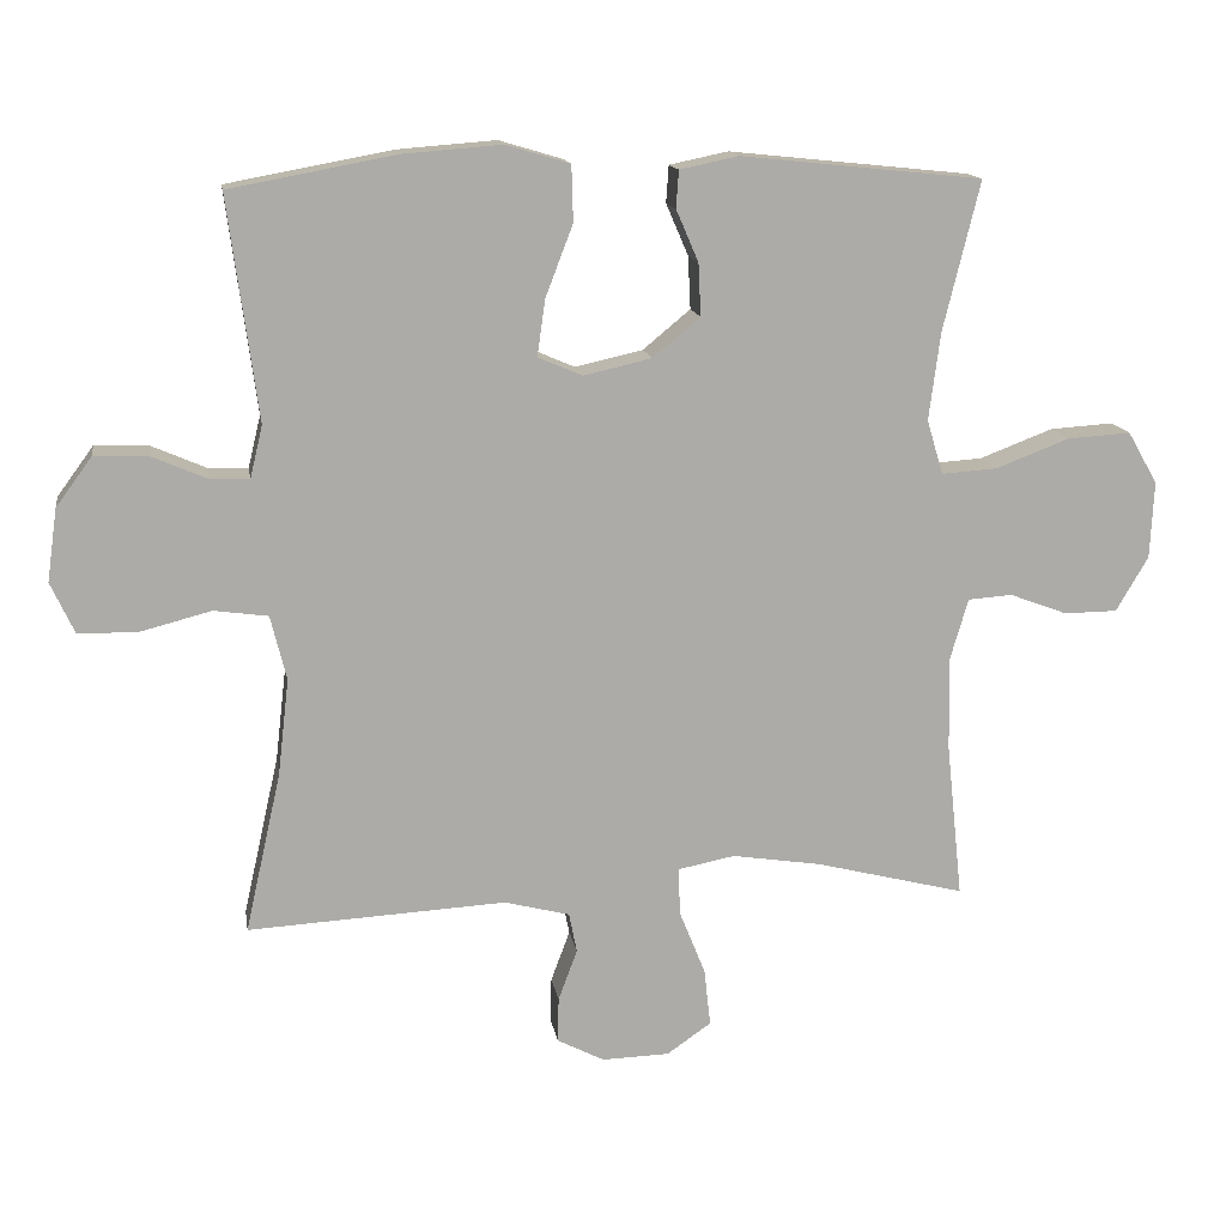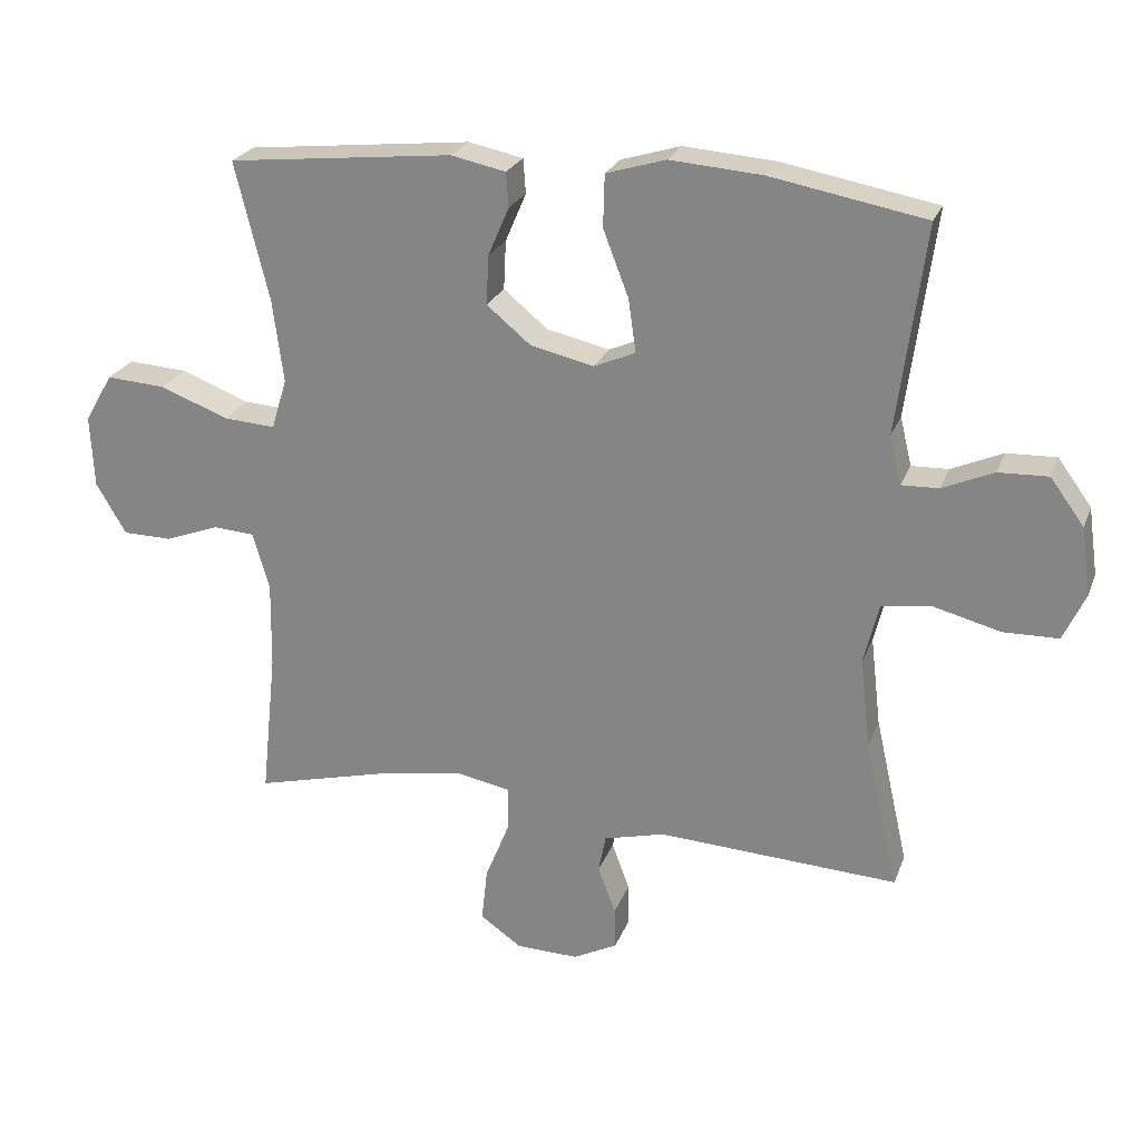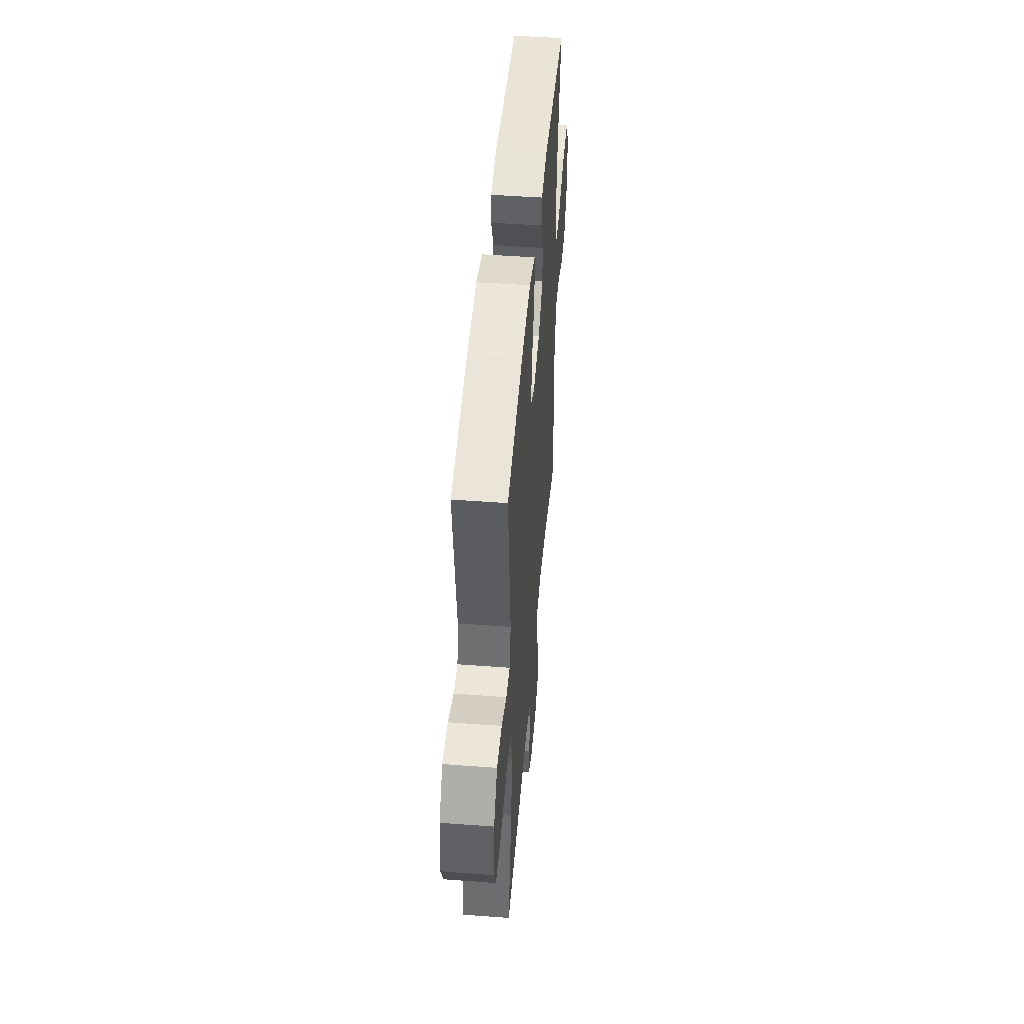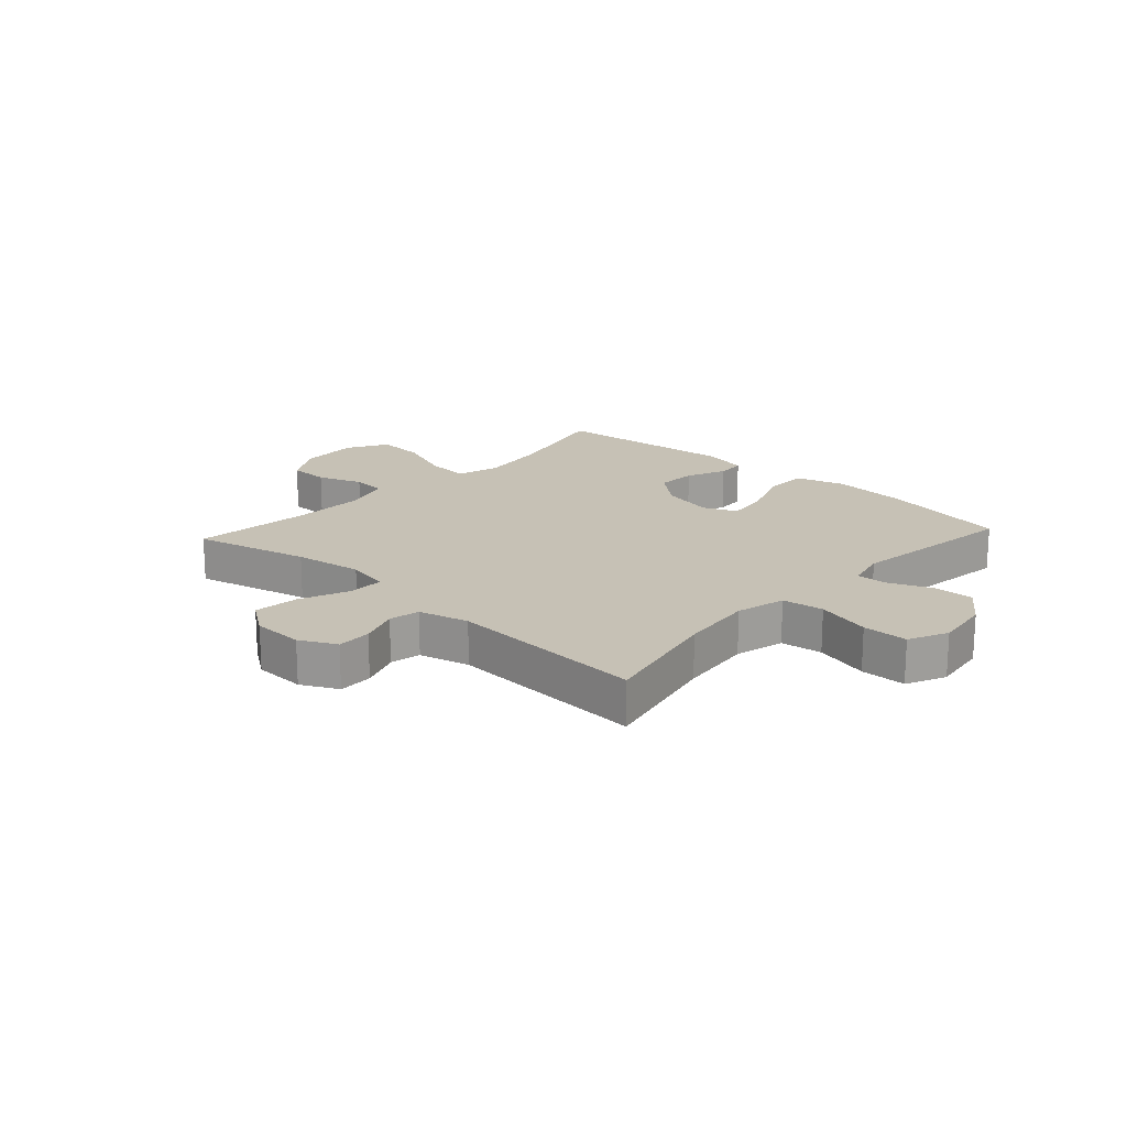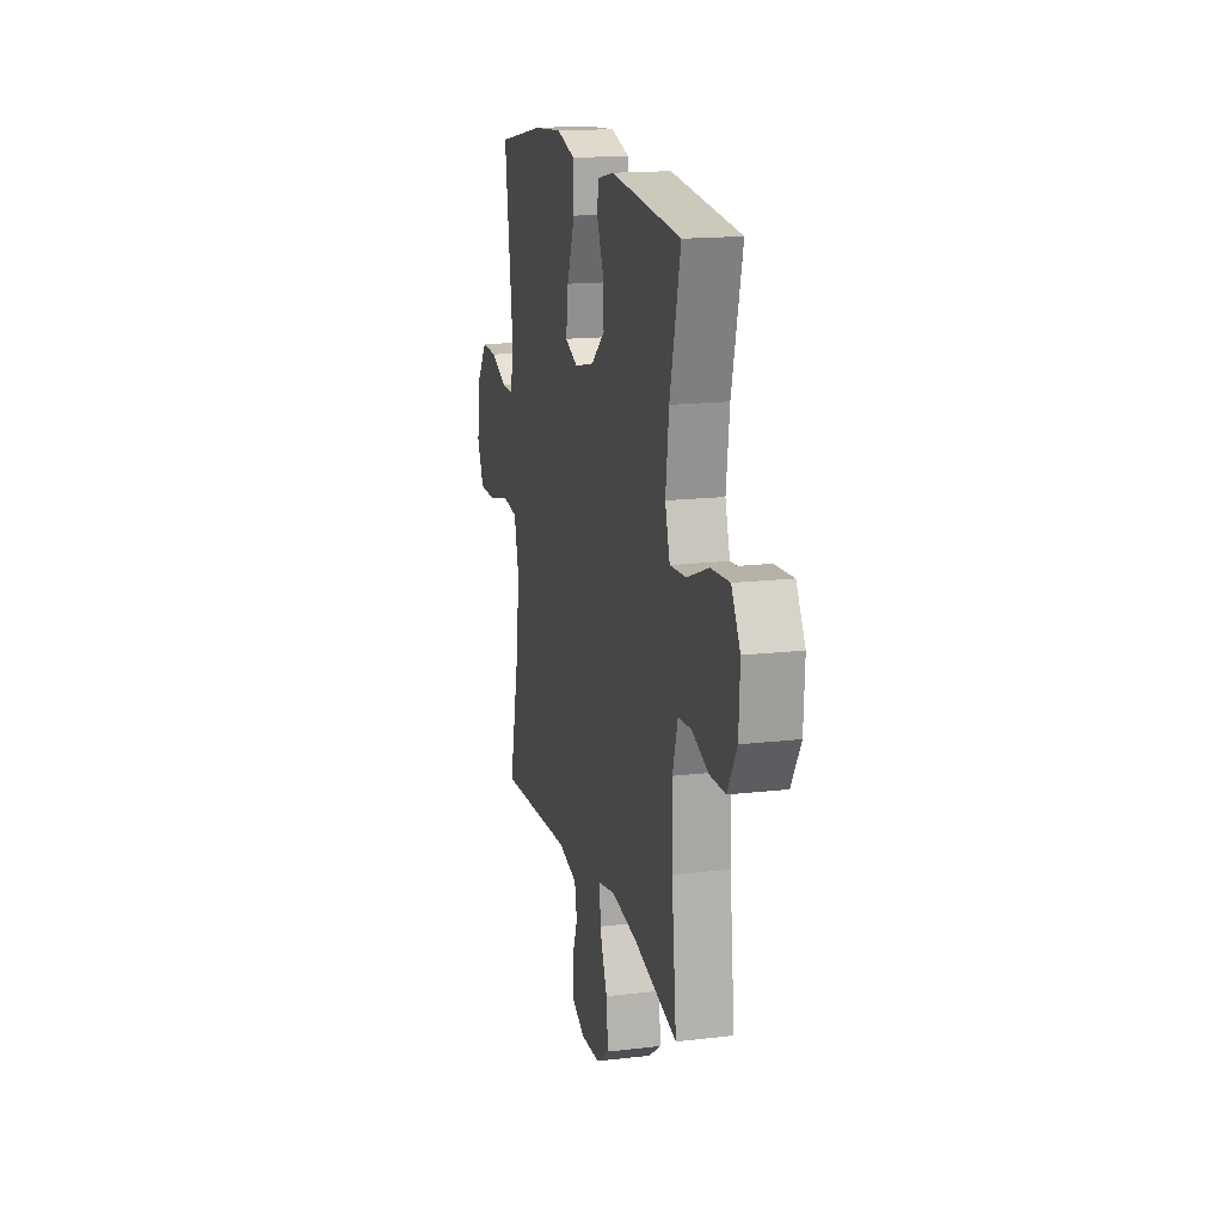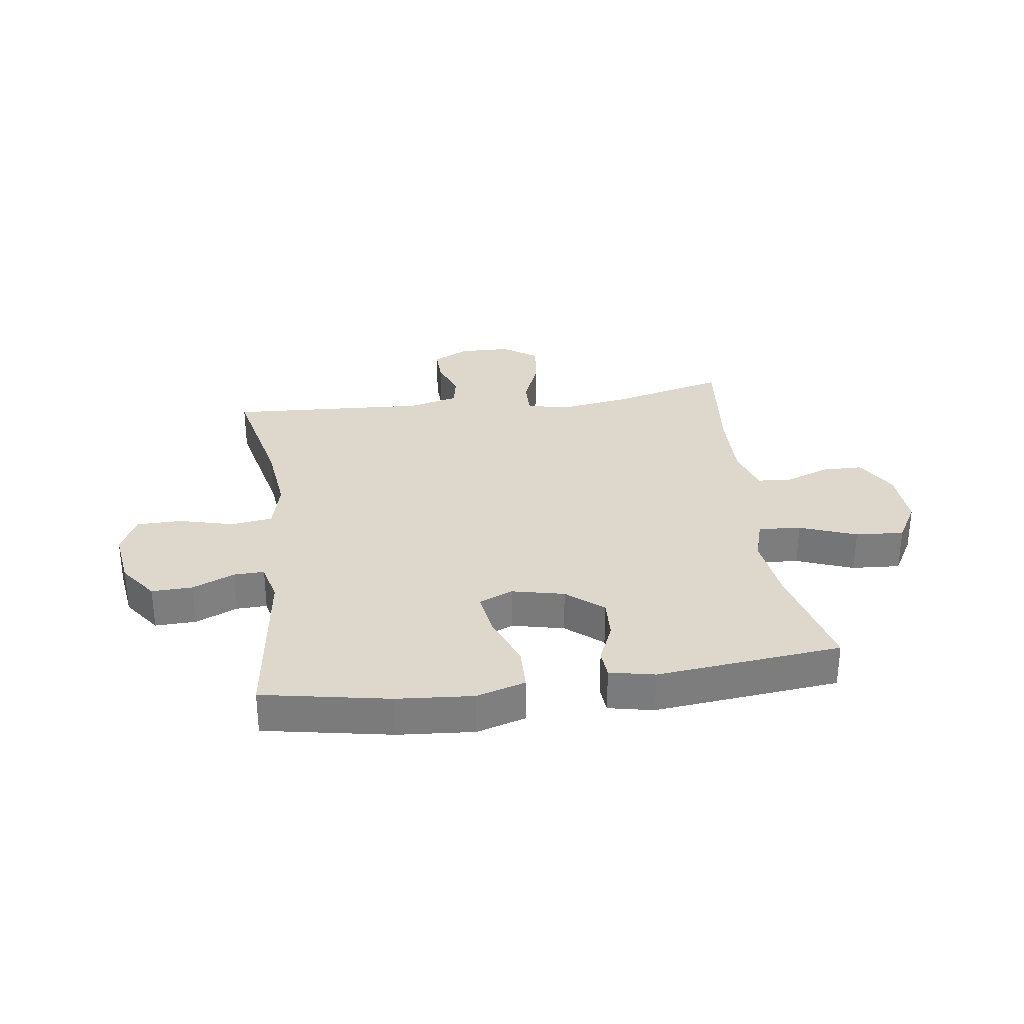
<metadata>
{"format":"obj","ext":"obj","renderer":"f3d","projection":"perspective","resolution":1024,"background":"white","views":[{"elev":14.0,"azim":-9.0,"up":"+Z"},{"elev":23.9,"azim":-162.4,"up":"+Z"},{"elev":48.0,"azim":-85.2,"up":"+Z"},{"elev":18.7,"azim":-137.4,"up":"+Y"},{"elev":16.2,"azim":76.3,"up":"+Z"},{"elev":31.2,"azim":-7.8,"up":"+Y"}]}
</metadata>
<code>
o path1522
v -0.4641 0.0375 0.2101
v -0.4813 0.0375 0.1387
v -0.5356 0.0375 0.1405
v -0.6109 0.0375 0.1731
v -0.6839 0.0375 0.1757
v -0.7336 0.0375 0.1077
v -0.7474 0.0375 0.008875
v -0.7149 0.0375 -0.06099
v -0.6341 0.0375 -0.06235
v -0.5366 0.0375 -0.03706
v -0.4624 0.0375 -0.0473
v -0.4406 0.0375 -0.1358
v -0.4558 0.0375 -0.2678
v -0.505 0.0375 -0.4866
v -0.1518 0.0375 -0.4669
v -0.06229 0.0375 -0.4896
v -0.05154 0.0375 -0.5444
v -0.07748 0.0375 -0.6143
v -0.07885 0.0375 -0.6759
v -0.01431 0.0375 -0.7089
v 0.07758 0.0375 -0.7063
v 0.1383 0.0375 -0.6641
v 0.1296 0.0375 -0.5847
v 0.09357 0.0375 -0.4959
v 0.09261 0.0375 -0.4318
v 0.1699 0.0375 -0.4166
v 0.2917 0.0375 -0.4352
v 0.497 0.0375 -0.4866
v 0.4744 0.0375 -0.2727
v 0.4723 0.0375 -0.1448
v 0.4966 0.0375 -0.06141
v 0.5573 0.0375 -0.05695
v 0.6364 0.0375 -0.08653
v 0.709 0.0375 -0.08549
v 0.753 0.0375 -0.01071
v 0.7582 0.0375 0.09467
v 0.7172 0.0375 0.166
v 0.6304 0.0375 0.1602
v 0.5294 0.0375 0.1218
v 0.4536 0.0375 0.1166
v 0.4313 0.0375 0.1909
v 0.4469 0.0375 0.3111
v 0.497 0.0375 0.5151
v 0.1668 0.0375 0.5493
v 0.08659 0.0375 0.5325
v 0.08299 0.0375 0.4817
v 0.1136 0.0375 0.4107
v 0.1171 0.0375 0.339
v 0.05222 0.0375 0.2852
v -0.04077 0.0375 0.2642
v -0.1015 0.0375 0.2901
v -0.09051 0.0375 0.3676
v -0.05303 0.0375 0.4651
v -0.0552 0.0375 0.5418
v -0.1426 0.0375 0.5679
v -0.2779 0.0375 0.5573
v -0.505 0.0375 0.5151
v -0.4641 -0.0375 0.2101
v -0.4813 -0.0375 0.1387
v -0.5356 -0.0375 0.1405
v -0.6109 -0.0375 0.1731
v -0.6839 -0.0375 0.1757
v -0.7336 -0.0375 0.1077
v -0.7474 -0.0375 0.008875
v -0.7149 -0.0375 -0.06099
v -0.6341 -0.0375 -0.06235
v -0.5366 -0.0375 -0.03706
v -0.4624 -0.0375 -0.0473
v -0.4406 -0.0375 -0.1358
v -0.4558 -0.0375 -0.2678
v -0.505 -0.0375 -0.4866
v -0.1518 -0.0375 -0.4669
v -0.06229 -0.0375 -0.4896
v -0.05154 -0.0375 -0.5444
v -0.07748 -0.0375 -0.6143
v -0.07885 -0.0375 -0.6759
v -0.01431 -0.0375 -0.7089
v 0.07758 -0.0375 -0.7063
v 0.1383 -0.0375 -0.6641
v 0.1296 -0.0375 -0.5847
v 0.09357 -0.0375 -0.4959
v 0.09261 -0.0375 -0.4318
v 0.1699 -0.0375 -0.4166
v 0.2917 -0.0375 -0.4352
v 0.497 -0.0375 -0.4866
v 0.4744 -0.0375 -0.2727
v 0.4723 -0.0375 -0.1448
v 0.4966 -0.0375 -0.06141
v 0.5573 -0.0375 -0.05695
v 0.6364 -0.0375 -0.08653
v 0.709 -0.0375 -0.08549
v 0.753 -0.0375 -0.01071
v 0.7582 -0.0375 0.09467
v 0.7172 -0.0375 0.166
v 0.6304 -0.0375 0.1602
v 0.5294 -0.0375 0.1218
v 0.4536 -0.0375 0.1166
v 0.4313 -0.0375 0.1909
v 0.4469 -0.0375 0.3111
v 0.497 -0.0375 0.5151
v 0.1668 -0.0375 0.5493
v 0.08659 -0.0375 0.5325
v 0.08299 -0.0375 0.4817
v 0.1136 -0.0375 0.4107
v 0.1171 -0.0375 0.339
v 0.05222 -0.0375 0.2852
v -0.04077 -0.0375 0.2642
v -0.1015 -0.0375 0.2901
v -0.09051 -0.0375 0.3676
v -0.05303 -0.0375 0.4651
v -0.0552 -0.0375 0.5418
v -0.1426 -0.0375 0.5679
v -0.2779 -0.0375 0.5573
v -0.505 -0.0375 0.5151
v -0.0552 0.0375 0.5418
v -0.0552 0.0375 0.5418
v -0.1426 0.0375 0.5679
v -0.2779 0.0375 0.5573
v 0.1668 0.0375 0.5493
v 0.08659 0.0375 0.5325
v 0.08659 0.0375 0.5325
v -0.05303 0.0375 0.4651
v 0.08299 0.0375 0.4817
v 0.497 0.0375 0.5151
v 0.497 0.0375 0.5151
v -0.505 0.0375 0.5151
v -0.505 0.0375 0.5151
v 0.1136 0.0375 0.4107
v -0.09051 0.0375 0.3676
v 0.4469 0.0375 0.3111
v 0.1171 0.0375 0.339
v -0.1015 0.0375 0.2901
v -0.1015 0.0375 0.2901
v 0.05222 0.0375 0.2852
v -0.4641 0.0375 0.2101
v 0.4313 0.0375 0.1909
v -0.04077 0.0375 0.2642
v -0.4813 0.0375 0.1387
v -0.4813 0.0375 0.1387
v 0.4536 0.0375 0.1166
v 0.4536 0.0375 0.1166
v -0.6109 0.0375 0.1731
v -0.6839 0.0375 0.1757
v -0.7336 0.0375 0.1077
v -0.5356 0.0375 0.1405
v 0.7582 0.0375 0.09467
v 0.7172 0.0375 0.166
v 0.7172 0.0375 0.166
v 0.6304 0.0375 0.1602
v 0.5294 0.0375 0.1218
v -0.7474 0.0375 0.008875
v 0.753 0.0375 -0.01071
v -0.7149 0.0375 -0.06099
v -0.7149 0.0375 -0.06099
v 0.709 0.0375 -0.08549
v -0.5366 0.0375 -0.03706
v -0.4624 0.0375 -0.0473
v -0.4624 0.0375 -0.0473
v -0.6341 0.0375 -0.06235
v 0.4966 0.0375 -0.06141
v 0.4966 0.0375 -0.06141
v 0.5573 0.0375 -0.05695
v -0.4406 0.0375 -0.1358
v 0.6364 0.0375 -0.08653
v 0.4723 0.0375 -0.1448
v -0.4558 0.0375 -0.2678
v 0.4744 0.0375 -0.2727
v 0.497 0.0375 -0.4866
v 0.497 0.0375 -0.4866
v 0.1699 0.0375 -0.4166
v 0.2917 0.0375 -0.4352
v 0.09261 0.0375 -0.4318
v 0.09261 0.0375 -0.4318
v 0.09357 0.0375 -0.4959
v -0.505 0.0375 -0.4866
v -0.505 0.0375 -0.4866
v -0.1518 0.0375 -0.4669
v -0.06229 0.0375 -0.4896
v -0.06229 0.0375 -0.4896
v -0.05154 0.0375 -0.5444
v 0.1296 0.0375 -0.5847
v -0.07748 0.0375 -0.6143
v 0.1383 0.0375 -0.6641
v 0.1383 0.0375 -0.6641
v -0.07885 0.0375 -0.6759
v -0.07885 0.0375 -0.6759
v 0.07758 0.0375 -0.7063
v -0.01431 0.0375 -0.7089
v -0.0552 -0.0375 0.5418
v -0.0552 -0.0375 0.5418
v -0.1426 -0.0375 0.5679
v -0.2779 -0.0375 0.5573
v 0.1668 -0.0375 0.5493
v 0.08659 -0.0375 0.5325
v 0.08659 -0.0375 0.5325
v -0.05303 -0.0375 0.4651
v 0.08299 -0.0375 0.4817
v 0.497 -0.0375 0.5151
v 0.497 -0.0375 0.5151
v -0.505 -0.0375 0.5151
v -0.505 -0.0375 0.5151
v 0.1136 -0.0375 0.4107
v -0.09051 -0.0375 0.3676
v 0.4469 -0.0375 0.3111
v 0.1171 -0.0375 0.339
v -0.1015 -0.0375 0.2901
v -0.1015 -0.0375 0.2901
v 0.05222 -0.0375 0.2852
v -0.4641 -0.0375 0.2101
v 0.4313 -0.0375 0.1909
v -0.04077 -0.0375 0.2642
v -0.4813 -0.0375 0.1387
v -0.4813 -0.0375 0.1387
v 0.4536 -0.0375 0.1166
v 0.4536 -0.0375 0.1166
v -0.6109 -0.0375 0.1731
v -0.6839 -0.0375 0.1757
v -0.7336 -0.0375 0.1077
v -0.5356 -0.0375 0.1405
v 0.7582 -0.0375 0.09467
v 0.7172 -0.0375 0.166
v 0.7172 -0.0375 0.166
v 0.6304 -0.0375 0.1602
v 0.5294 -0.0375 0.1218
v -0.7474 -0.0375 0.008875
v 0.753 -0.0375 -0.01071
v -0.7149 -0.0375 -0.06099
v -0.7149 -0.0375 -0.06099
v 0.709 -0.0375 -0.08549
v -0.5366 -0.0375 -0.03706
v -0.4624 -0.0375 -0.0473
v -0.4624 -0.0375 -0.0473
v -0.6341 -0.0375 -0.06235
v 0.4966 -0.0375 -0.06141
v 0.4966 -0.0375 -0.06141
v 0.5573 -0.0375 -0.05695
v -0.4406 -0.0375 -0.1358
v 0.6364 -0.0375 -0.08653
v 0.4723 -0.0375 -0.1448
v -0.4558 -0.0375 -0.2678
v 0.4744 -0.0375 -0.2727
v 0.497 -0.0375 -0.4866
v 0.497 -0.0375 -0.4866
v 0.1699 -0.0375 -0.4166
v 0.2917 -0.0375 -0.4352
v 0.09261 -0.0375 -0.4318
v 0.09261 -0.0375 -0.4318
v 0.09357 -0.0375 -0.4959
v -0.505 -0.0375 -0.4866
v -0.505 -0.0375 -0.4866
v -0.1518 -0.0375 -0.4669
v -0.06229 -0.0375 -0.4896
v -0.06229 -0.0375 -0.4896
v -0.05154 -0.0375 -0.5444
v 0.1296 -0.0375 -0.5847
v -0.07748 -0.0375 -0.6143
v 0.1383 -0.0375 -0.6641
v 0.1383 -0.0375 -0.6641
v -0.07885 -0.0375 -0.6759
v -0.07885 -0.0375 -0.6759
v 0.07758 -0.0375 -0.7063
v -0.01431 -0.0375 -0.7089
f 251 246 237
f 212 206 209
f 223 220 221
f 224 236 223
f 210 208 214
f 204 205 210
f 248 254 255
f 234 224 214
f 203 196 191
f 239 208 244
f 236 224 234
f 208 211 244
f 194 197 193
f 220 223 226
f 257 255 261
f 261 255 262
f 242 241 245
f 209 206 192
f 206 203 192
f 239 214 208
f 218 216 217
f 234 214 239
f 209 192 200
f 218 233 216
f 245 241 244
f 233 218 225
f 193 202 204
f 191 196 189
f 256 262 254
f 202 193 197
f 226 223 238
f 210 205 208
f 254 248 252
f 231 211 206
f 259 262 256
f 246 211 237
f 251 240 249
f 205 204 202
f 251 237 240
f 252 246 251
f 231 212 230
f 219 216 233
f 192 203 191
f 244 211 246
f 193 204 198
f 230 219 233
f 241 239 244
f 229 226 238
f 233 225 227
f 238 223 236
f 230 212 219
f 255 254 262
f 231 206 212
f 237 211 231
f 246 252 248
f 116 55 112 190
f 55 56 113 112
f 44 121 195 101
f 53 54 111 110
f 45 46 103 102
f 125 44 101 199
f 56 127 201 113
f 46 47 104 103
f 52 53 110 109
f 42 43 100 99
f 47 48 105 104
f 133 52 109 207
f 48 49 106 105
f 57 1 58 114
f 41 42 99 98
f 50 51 108 107
f 49 50 107 106
f 1 139 213 58
f 141 41 98 215
f 4 5 62 61
f 5 6 63 62
f 3 4 61 60
f 36 148 222 93
f 37 38 95 94
f 38 39 96 95
f 2 3 60 59
f 39 40 97 96
f 6 7 64 63
f 35 36 93 92
f 7 154 228 64
f 34 35 92 91
f 10 158 232 67
f 9 10 67 66
f 8 9 66 65
f 161 32 89 235
f 11 12 69 68
f 33 34 91 90
f 32 33 90 89
f 30 31 88 87
f 12 13 70 69
f 29 30 87 86
f 169 29 86 243
f 26 27 84 83
f 173 26 83 247
f 24 25 82 81
f 176 15 72 250
f 13 14 71 70
f 15 179 253 72
f 27 28 85 84
f 16 17 74 73
f 23 24 81 80
f 17 18 75 74
f 184 23 80 258
f 18 186 260 75
f 21 22 79 78
f 20 21 78 77
f 19 20 77 76
f 177 163 172
f 138 135 132
f 149 147 146
f 150 149 162
f 136 140 134
f 130 136 131
f 174 181 180
f 160 140 150
f 129 117 122
f 165 170 134
f 162 160 150
f 134 170 137
f 120 119 123
f 146 152 149
f 183 187 181
f 187 188 181
f 168 171 167
f 135 118 132
f 132 118 129
f 165 134 140
f 144 143 142
f 160 165 140
f 135 126 118
f 144 142 159
f 171 170 167
f 159 151 144
f 119 130 128
f 117 115 122
f 182 180 188
f 128 123 119
f 152 164 149
f 136 134 131
f 180 178 174
f 157 132 137
f 185 182 188
f 172 163 137
f 177 175 166
f 131 128 130
f 177 166 163
f 178 177 172
f 157 156 138
f 145 159 142
f 118 117 129
f 170 172 137
f 119 124 130
f 156 159 145
f 167 170 165
f 155 164 152
f 159 153 151
f 164 162 149
f 156 145 138
f 181 188 180
f 157 138 132
f 163 157 137
f 172 174 178

</code>
